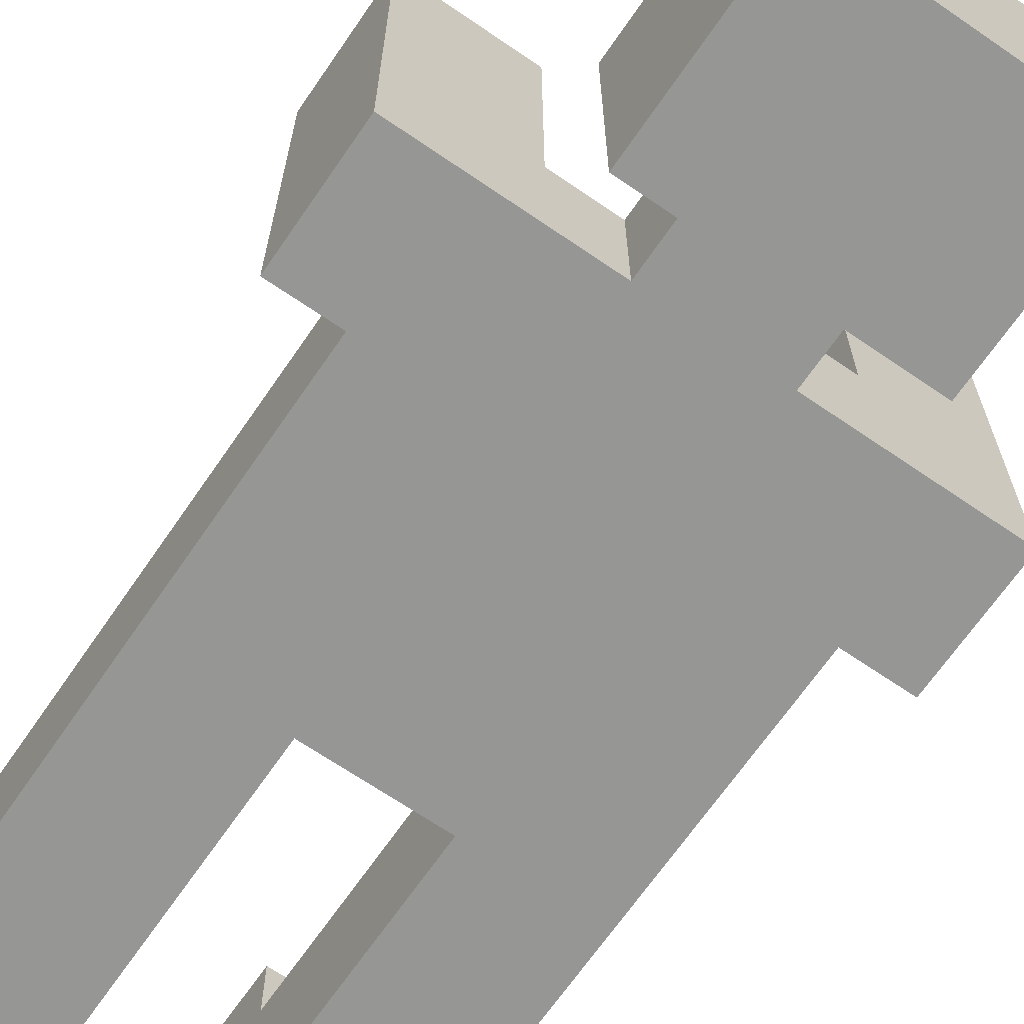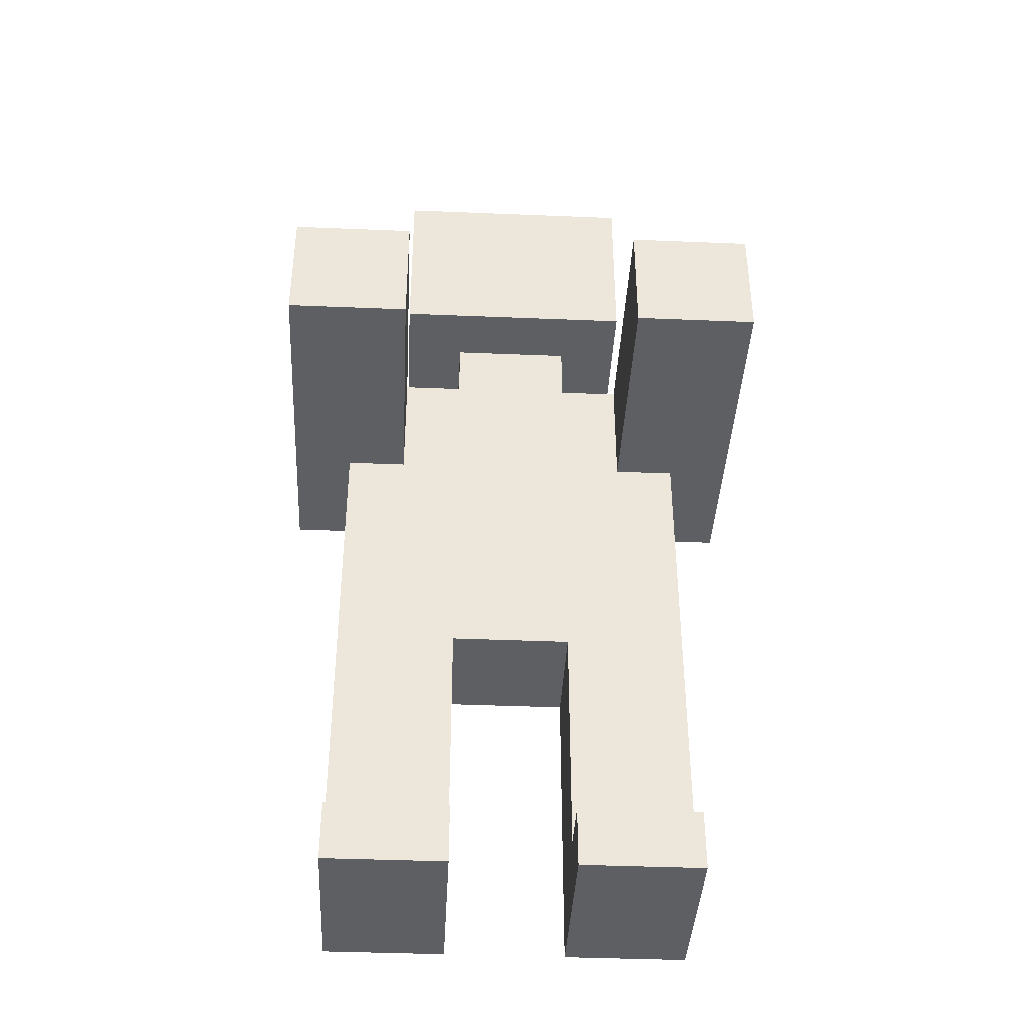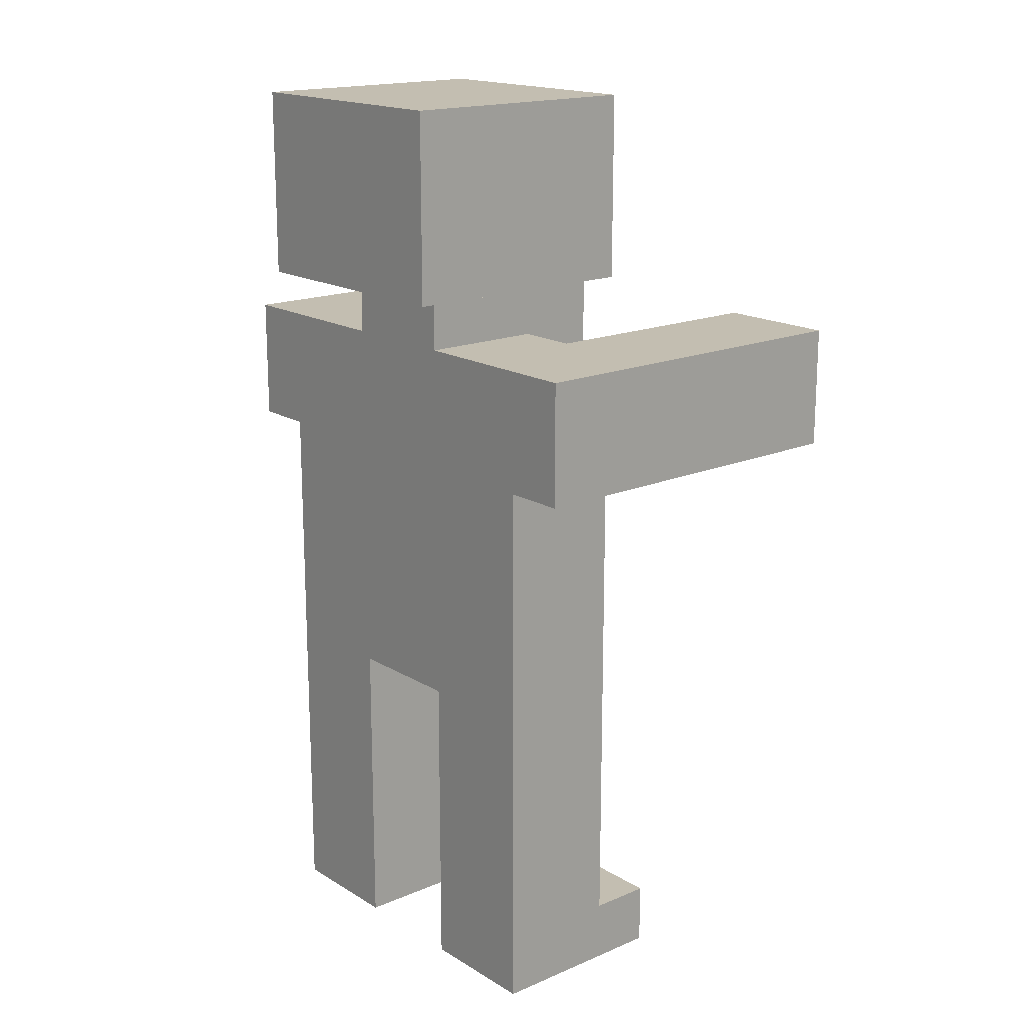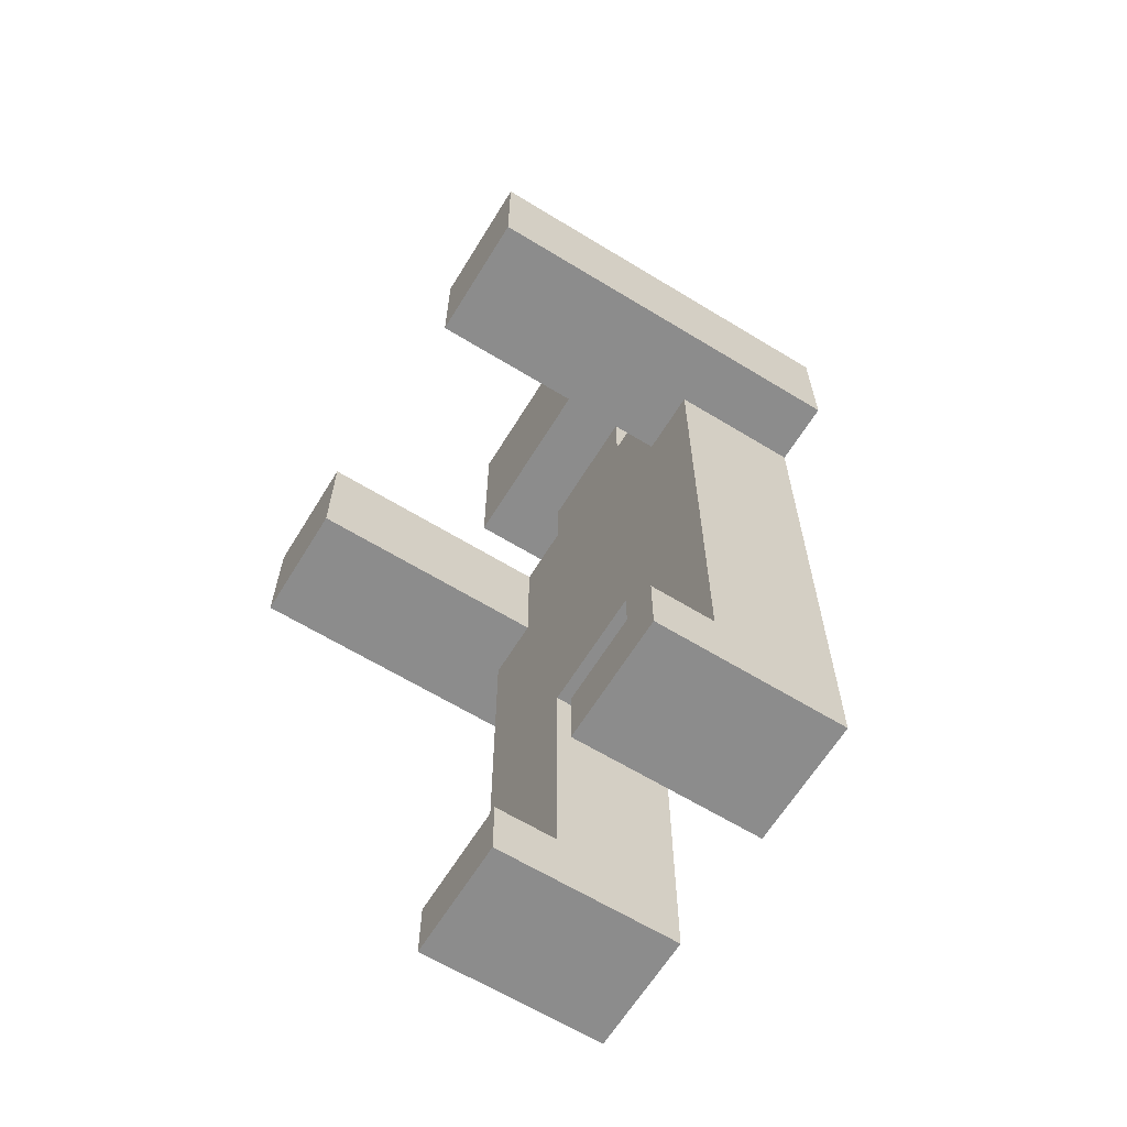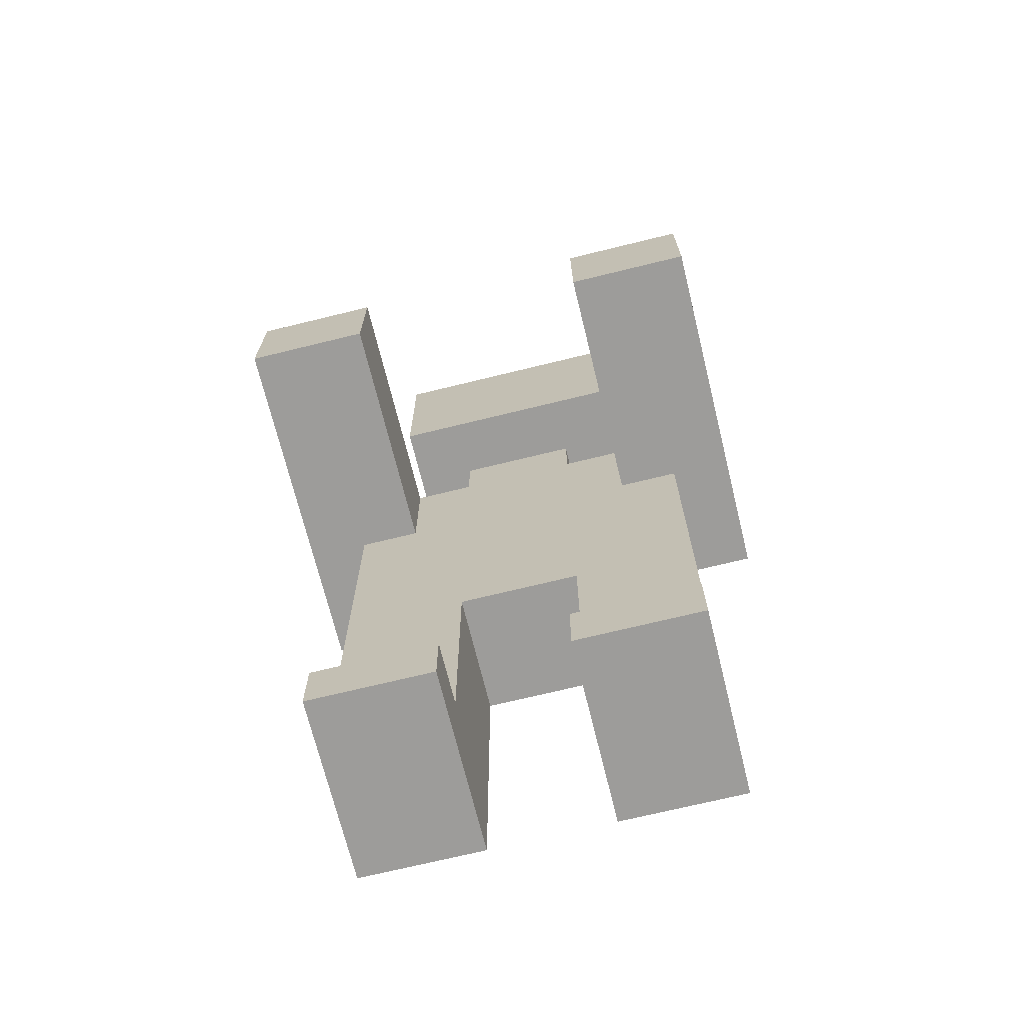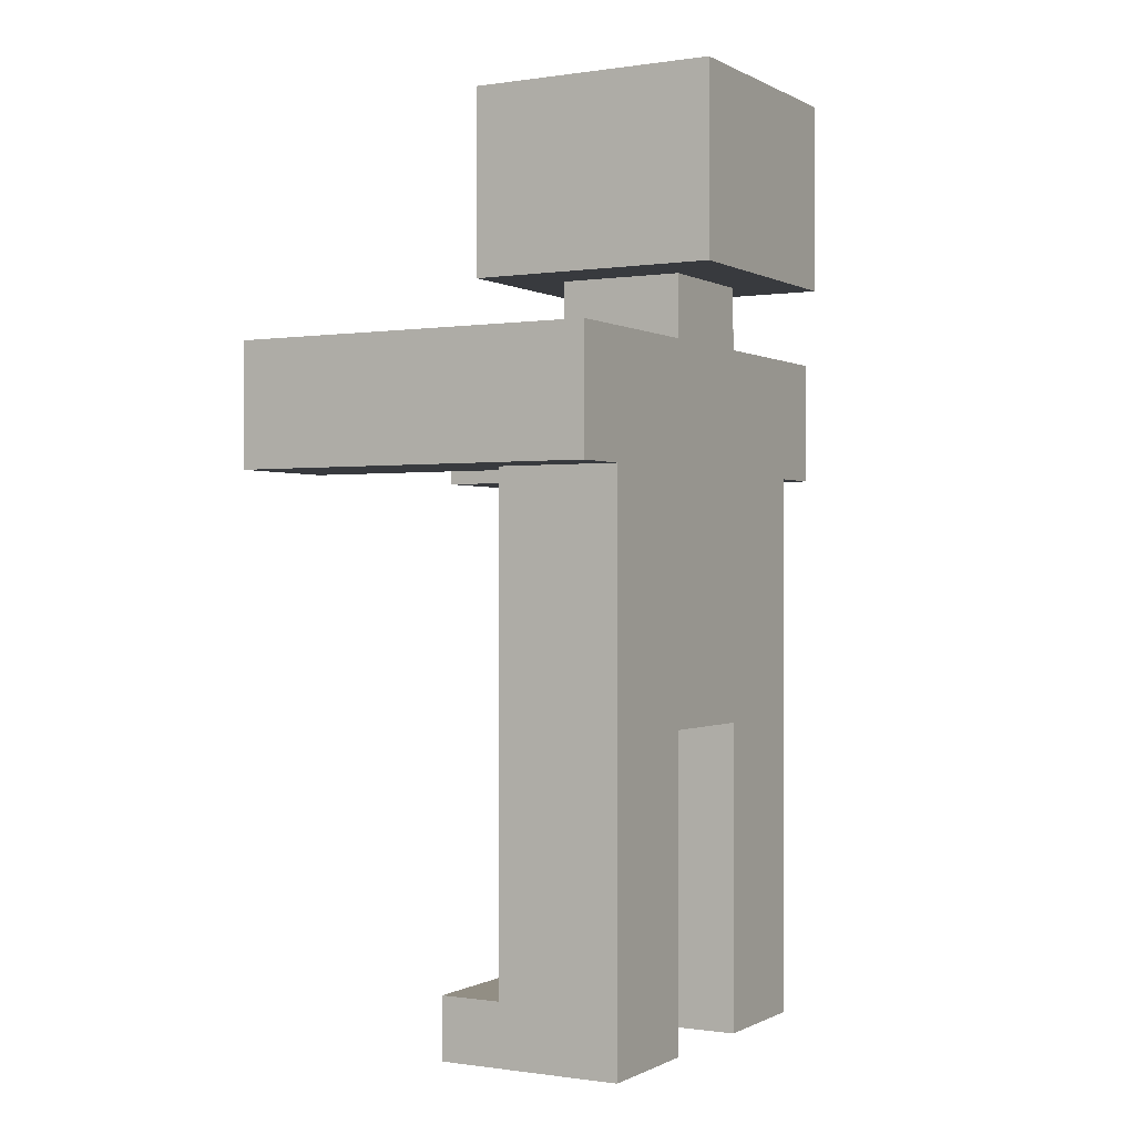
<metadata>
{"format":"obj","ext":"obj","renderer":"f3d","projection":"perspective","resolution":1024,"background":"white","views":[{"elev":-67.7,"azim":145.5,"up":"+Z"},{"elev":-40.3,"azim":-2.9,"up":"+Y"},{"elev":17.2,"azim":-130.1,"up":"+Y"},{"elev":-64.2,"azim":58.4,"up":"+Y"},{"elev":-70.3,"azim":13.8,"up":"+Y"},{"elev":-0.3,"azim":119.2,"up":"+Y"}]}
</metadata>
<code>
o
v 0.1 1.3 -0.1
v 0.1 1.3 -0.4
v 0.1 1.3 -0.7
v 0.1 1.5 -0.1
v 0.1 1.5 -0.4
v 0.1 1.5 -0.7
v 0.2 0.4 -0.4
v 0.2 0.4 -0.7
v 0.2 0.5 -0.4
v 0.2 0.5 -0.5
v 0.2 0.6 -0.5
v 0.2 0.6 -0.7
v 0.2 0.9 -0.5
v 0.2 0.9 -0.7
v 0.2 1.3 -0.5
v 0.2 1.3 -0.7
v 0.3 1.6 -0.4
v 0.3 1.6 -0.8
v 0.3 1.9 -0.4
v 0.3 1.9 -0.8
v 0.4 1.5 -0.5
v 0.4 1.5 -0.7
v 0.4 1.6 -0.5
v 0.4 1.6 -0.7
v 0.6 0.4 -0.4
v 0.6 0.4 -0.7
v 0.6 0.5 -0.4
v 0.6 0.5 -0.5
v 0.6 0.6 -0.5
v 0.6 0.6 -0.7
v 0.6 0.9 -0.5
v 0.6 0.9 -0.7
v 0.7 1.3 -0.1
v 0.7 1.3 -0.4
v 0.7 1.3 -0.5
v 0.7 1.5 -0.1
v 0.7 1.5 -0.4
v 0.7 1.5 -0.5
v 0.3 1.3 -0.1
v 0.3 1.3 -0.4
v 0.3 1.3 -0.5
v 0.3 1.5 -0.1
v 0.3 1.5 -0.4
v 0.3 1.5 -0.5
v 0.4 0.4 -0.4
v 0.4 0.4 -0.7
v 0.4 0.5 -0.4
v 0.4 0.5 -0.5
v 0.4 0.6 -0.5
v 0.4 0.6 -0.7
v 0.4 0.9 -0.5
v 0.4 0.9 -0.7
v 0.6 1.5 -0.5
v 0.6 1.5 -0.7
v 0.6 1.6 -0.5
v 0.6 1.6 -0.7
v 0.7 1.6 -0.4
v 0.7 1.6 -0.8
v 0.7 1.9 -0.4
v 0.7 1.9 -0.8
v 0.8 0.4 -0.4
v 0.8 0.4 -0.7
v 0.8 0.5 -0.4
v 0.8 0.5 -0.5
v 0.8 0.6 -0.5
v 0.8 0.6 -0.7
v 0.8 0.9 -0.5
v 0.8 0.9 -0.7
v 0.8 1.3 -0.5
v 0.8 1.3 -0.7
v 0.9 1.3 -0.1
v 0.9 1.3 -0.4
v 0.9 1.3 -0.7
v 0.9 1.5 -0.1
v 0.9 1.5 -0.4
v 0.9 1.5 -0.7
v 0.1 1.3 -0.1
v 0.1 1.5 -0.1
v 0.3 1.3 -0.1
v 0.3 1.5 -0.1
v 0.7 1.3 -0.1
v 0.7 1.5 -0.1
v 0.9 1.3 -0.1
v 0.9 1.5 -0.1
v 0.2 0.4 -0.4
v 0.2 0.5 -0.4
v 0.3 1.6 -0.4
v 0.3 1.9 -0.4
v 0.4 0.4 -0.4
v 0.4 0.5 -0.4
v 0.6 0.4 -0.4
v 0.6 0.5 -0.4
v 0.7 1.6 -0.4
v 0.7 1.9 -0.4
v 0.8 0.4 -0.4
v 0.8 0.5 -0.4
v 0.2 0.5 -0.5
v 0.2 0.6 -0.5
v 0.2 0.9 -0.5
v 0.2 1.3 -0.5
v 0.3 1.3 -0.5
v 0.3 1.5 -0.5
v 0.4 0.5 -0.5
v 0.4 0.6 -0.5
v 0.4 0.9 -0.5
v 0.4 1.5 -0.5
v 0.4 1.6 -0.5
v 0.6 0.5 -0.5
v 0.6 0.6 -0.5
v 0.6 0.9 -0.5
v 0.6 1.5 -0.5
v 0.6 1.6 -0.5
v 0.7 1.3 -0.5
v 0.7 1.5 -0.5
v 0.8 0.5 -0.5
v 0.8 0.6 -0.5
v 0.8 0.9 -0.5
v 0.8 1.3 -0.5
v 0.1 1.3 -0.7
v 0.1 1.5 -0.7
v 0.2 0.4 -0.7
v 0.2 0.6 -0.7
v 0.2 0.9 -0.7
v 0.2 1.3 -0.7
v 0.4 0.4 -0.7
v 0.4 0.6 -0.7
v 0.4 0.9 -0.7
v 0.4 1.5 -0.7
v 0.4 1.6 -0.7
v 0.6 0.4 -0.7
v 0.6 0.6 -0.7
v 0.6 0.9 -0.7
v 0.6 1.5 -0.7
v 0.6 1.6 -0.7
v 0.8 0.4 -0.7
v 0.8 0.6 -0.7
v 0.8 0.9 -0.7
v 0.8 1.3 -0.7
v 0.9 1.3 -0.7
v 0.9 1.5 -0.7
v 0.3 1.6 -0.8
v 0.3 1.9 -0.8
v 0.7 1.6 -0.8
v 0.7 1.9 -0.8
v 0.2 0.4 -0.4
v 0.4 0.4 -0.4
v 0.6 0.4 -0.4
v 0.8 0.4 -0.4
v 0.2 0.4 -0.7
v 0.4 0.4 -0.7
v 0.6 0.4 -0.7
v 0.8 0.4 -0.7
v 0.4 0.9 -0.5
v 0.6 0.9 -0.5
v 0.4 0.9 -0.7
v 0.6 0.9 -0.7
v 0.1 1.3 -0.1
v 0.3 1.3 -0.1
v 0.7 1.3 -0.1
v 0.9 1.3 -0.1
v 0.1 1.3 -0.4
v 0.3 1.3 -0.4
v 0.7 1.3 -0.4
v 0.9 1.3 -0.4
v 0.2 1.3 -0.5
v 0.3 1.3 -0.5
v 0.7 1.3 -0.5
v 0.8 1.3 -0.5
v 0.1 1.3 -0.7
v 0.2 1.3 -0.7
v 0.8 1.3 -0.7
v 0.9 1.3 -0.7
v 0.3 1.6 -0.4
v 0.7 1.6 -0.4
v 0.4 1.6 -0.5
v 0.6 1.6 -0.5
v 0.4 1.6 -0.7
v 0.6 1.6 -0.7
v 0.3 1.6 -0.8
v 0.7 1.6 -0.8
v 0.2 0.5 -0.4
v 0.4 0.5 -0.4
v 0.6 0.5 -0.4
v 0.8 0.5 -0.4
v 0.2 0.5 -0.5
v 0.4 0.5 -0.5
v 0.6 0.5 -0.5
v 0.8 0.5 -0.5
v 0.1 1.5 -0.1
v 0.3 1.5 -0.1
v 0.7 1.5 -0.1
v 0.9 1.5 -0.1
v 0.1 1.5 -0.4
v 0.3 1.5 -0.4
v 0.7 1.5 -0.4
v 0.9 1.5 -0.4
v 0.3 1.5 -0.5
v 0.4 1.5 -0.5
v 0.6 1.5 -0.5
v 0.7 1.5 -0.5
v 0.1 1.5 -0.7
v 0.4 1.5 -0.7
v 0.6 1.5 -0.7
v 0.9 1.5 -0.7
v 0.3 1.9 -0.4
v 0.7 1.9 -0.4
v 0.3 1.9 -0.8
v 0.7 1.9 -0.8
f 4 2 1
f 5 3 2
f 5 2 4
f 6 3 5
f 9 8 7
f 10 8 9
f 11 8 10
f 12 8 11
f 13 12 11
f 14 12 13
f 15 14 13
f 16 14 15
f 19 18 17
f 20 18 19
f 23 22 21
f 24 22 23
f 27 26 25
f 28 26 27
f 29 26 28
f 30 26 29
f 31 30 29
f 32 30 31
f 36 34 33
f 37 35 34
f 37 34 36
f 38 35 37
f 39 40 42
f 40 41 43
f 42 40 43
f 43 41 44
f 45 46 47
f 47 46 48
f 48 46 49
f 49 46 50
f 49 50 51
f 51 50 52
f 53 54 55
f 55 54 56
f 57 58 59
f 59 58 60
f 61 62 63
f 63 62 64
f 64 62 65
f 65 62 66
f 65 66 67
f 67 66 68
f 67 68 69
f 69 68 70
f 71 72 74
f 72 73 75
f 74 72 75
f 75 73 76
f 79 78 77
f 80 78 79
f 83 82 81
f 84 82 83
f 89 86 85
f 90 86 89
f 93 88 87
f 94 88 93
f 95 92 91
f 96 92 95
f 101 100 99
f 103 98 97
f 104 99 98
f 104 98 103
f 105 102 101
f 105 99 104
f 105 101 99
f 106 102 105
f 110 106 105
f 111 107 106
f 111 106 110
f 112 107 111
f 113 111 110
f 114 111 113
f 115 109 108
f 116 110 109
f 116 109 115
f 117 113 110
f 117 110 116
f 118 113 117
f 119 120 124
f 121 122 125
f 122 123 126
f 125 122 126
f 123 124 127
f 126 123 127
f 124 120 128
f 127 124 128
f 127 128 132
f 128 129 133
f 132 128 133
f 133 129 134
f 130 131 135
f 131 132 136
f 135 131 136
f 132 133 137
f 136 132 137
f 137 133 138
f 138 133 139
f 139 133 140
f 141 142 143
f 143 142 144
f 149 146 145
f 150 146 149
f 151 148 147
f 152 148 151
f 155 154 153
f 156 154 155
f 161 158 157
f 162 158 161
f 163 160 159
f 164 160 163
f 165 162 161
f 166 162 165
f 167 164 163
f 168 164 167
f 169 165 161
f 170 165 169
f 171 164 168
f 172 164 171
f 175 174 173
f 176 174 175
f 177 175 173
f 178 174 176
f 179 177 173
f 179 178 177
f 180 174 178
f 180 178 179
f 181 182 185
f 185 182 186
f 183 184 187
f 187 184 188
f 189 190 193
f 193 190 194
f 191 192 195
f 195 192 196
f 193 194 197
f 195 196 200
f 197 198 201
f 193 197 201
f 201 198 202
f 199 200 203
f 200 196 204
f 203 200 204
f 205 206 207
f 207 206 208

</code>
